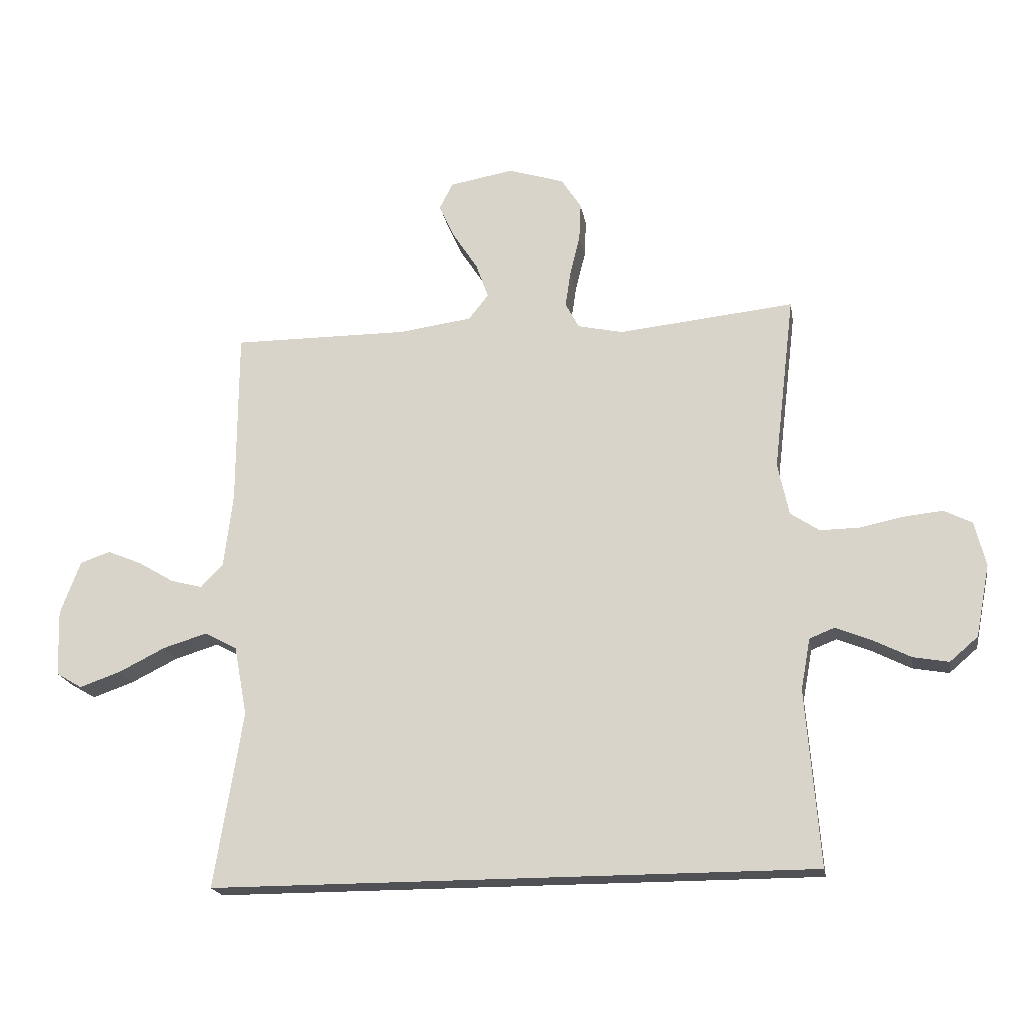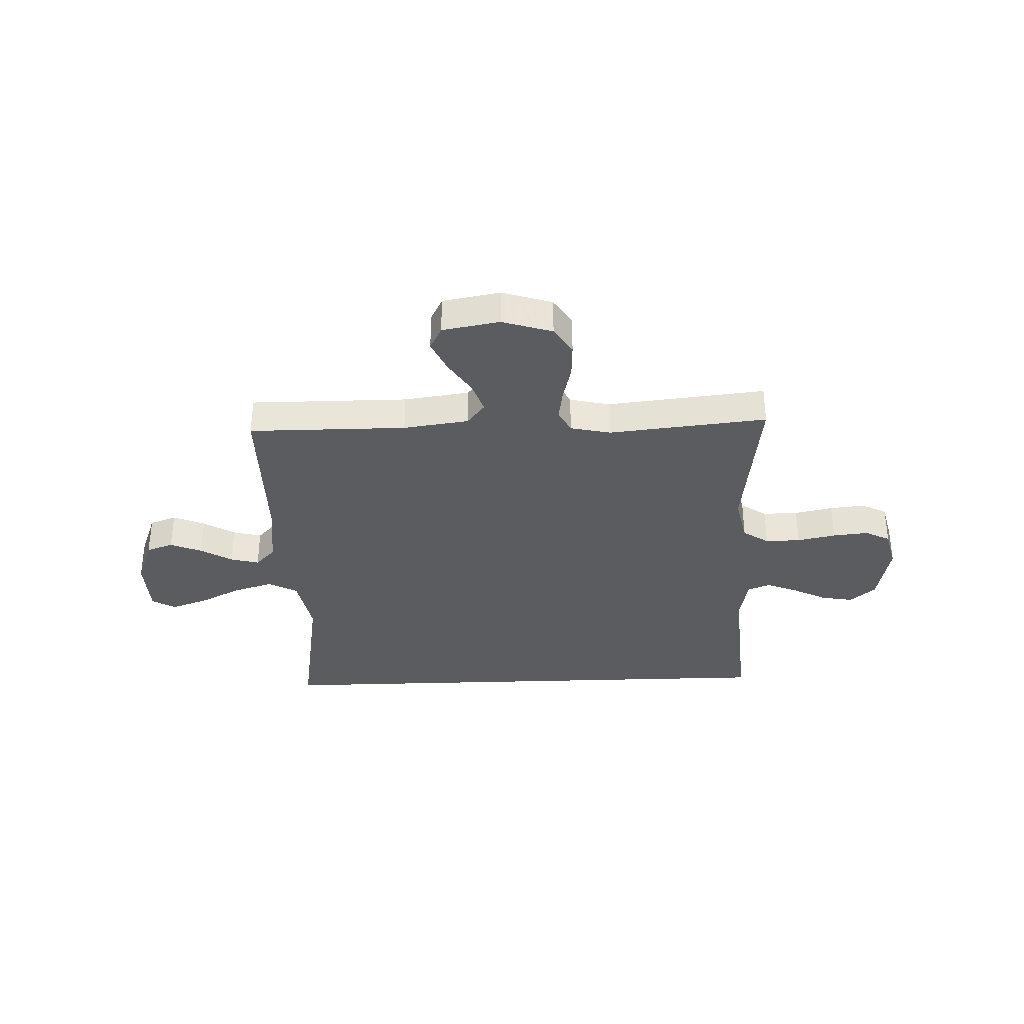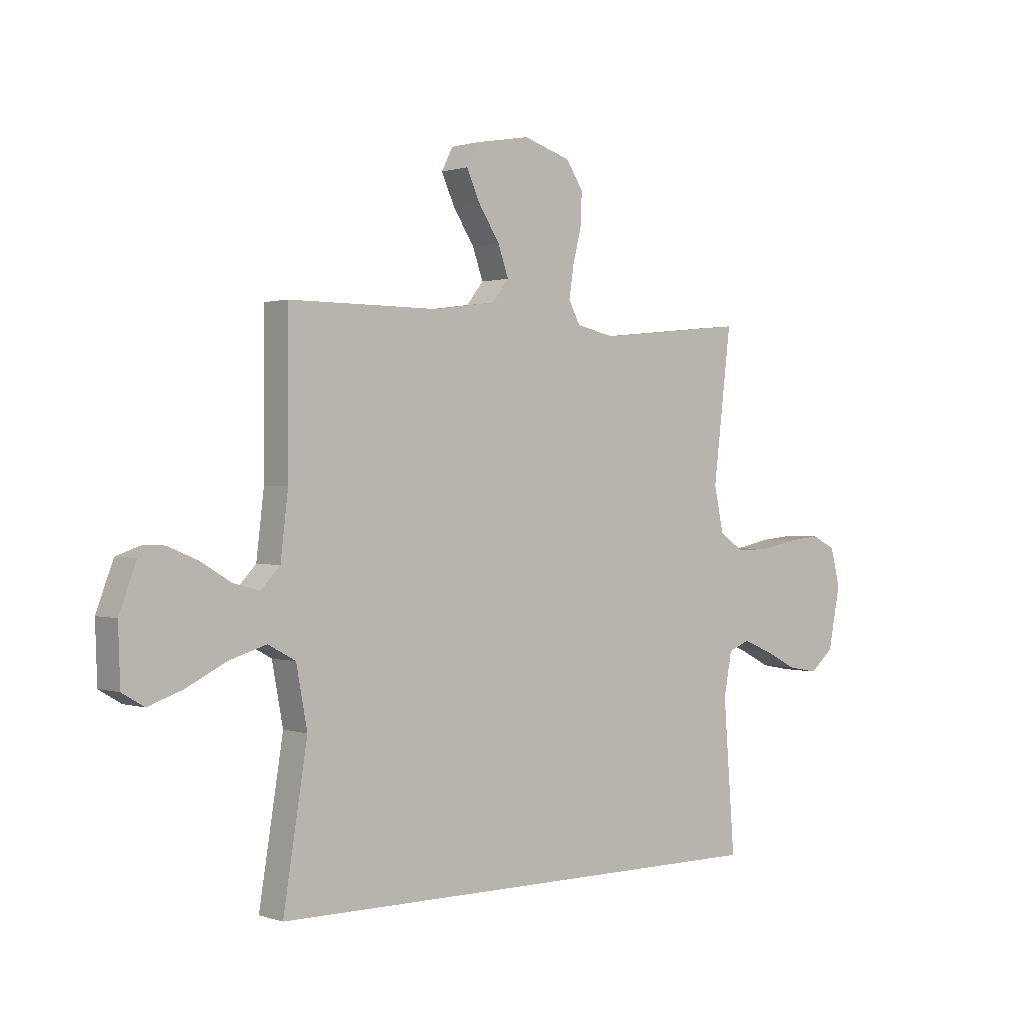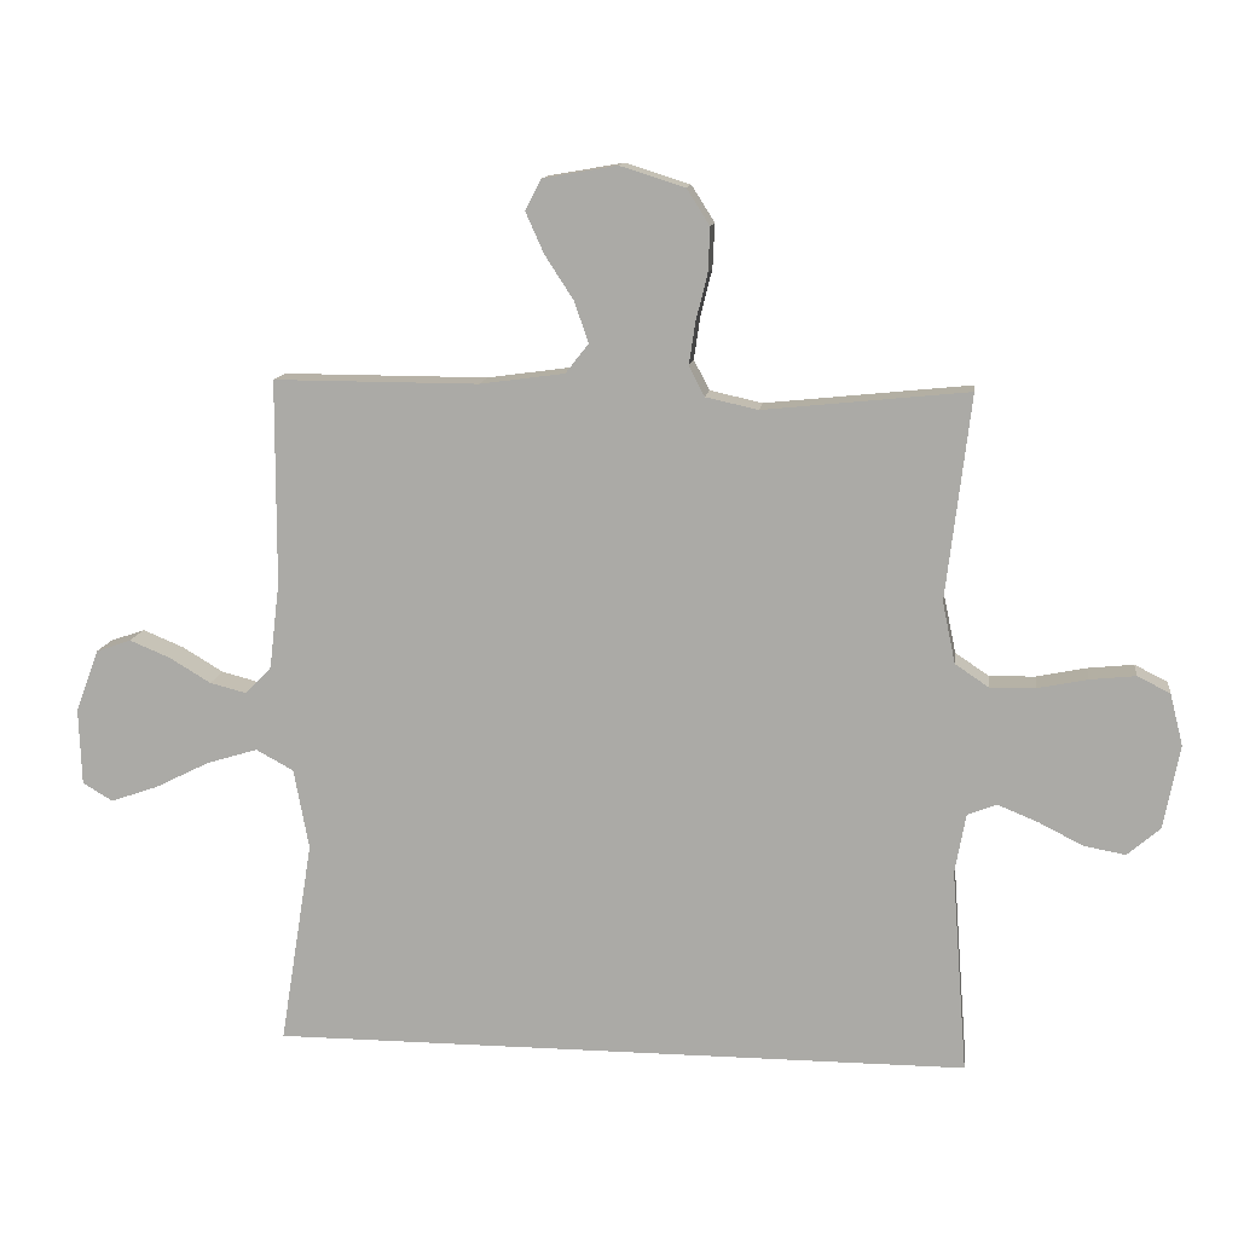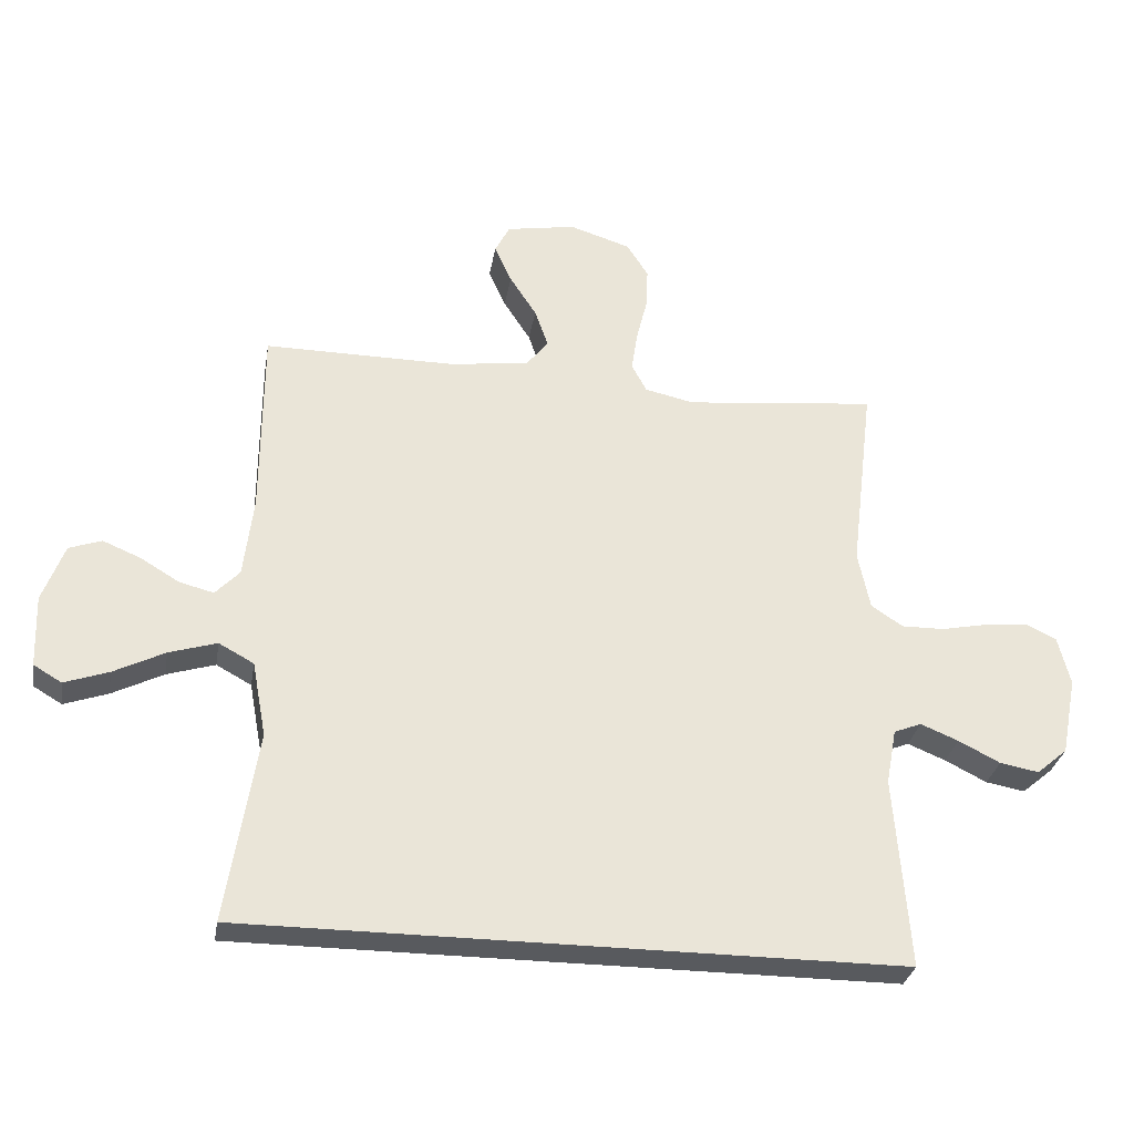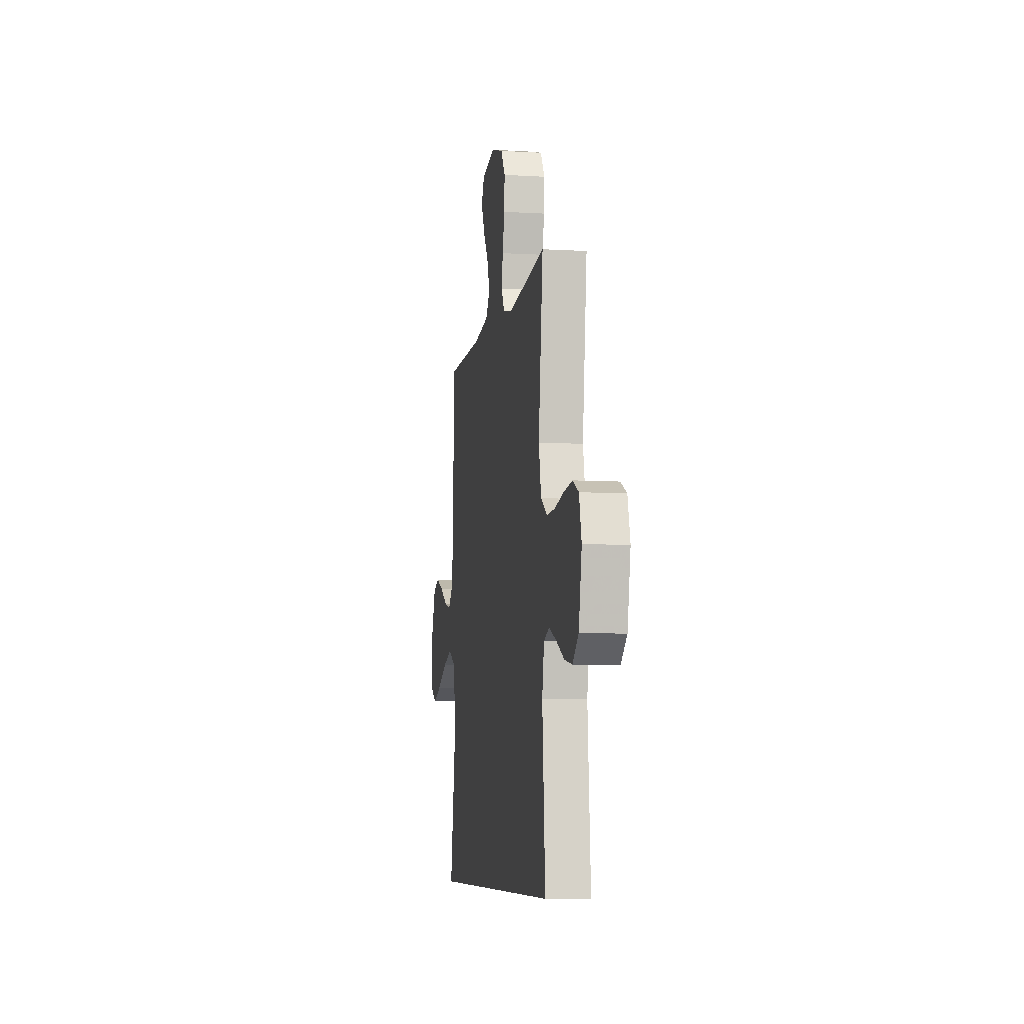
<metadata>
{"format":"obj","ext":"obj","renderer":"f3d","projection":"perspective","resolution":1024,"background":"white","views":[{"elev":-19.6,"azim":9.6,"up":"+Z"},{"elev":-34.7,"azim":2.1,"up":"+Y"},{"elev":0.8,"azim":-39.8,"up":"+Z"},{"elev":12.5,"azim":7.3,"up":"+Z"},{"elev":-30.5,"azim":-9.6,"up":"+Z"},{"elev":-7.7,"azim":80.6,"up":"+Z"}]}
</metadata>
<code>
v 0.5 0.07 0.5
v 0.464 0.07 0.2
v 0.483 0.07 0.11
v 0.532 0.07 0.077
v 0.599 0.07 0.078
v 0.672 0.07 0.093
v 0.739 0.07 0.1
v 0.787 0.07 0.076
v 0.806 0.07 0
v 0.782 0.07 -0.123
v 0.734 0.07 -0.164
v 0.673 0.07 -0.153
v 0.608 0.07 -0.12
v 0.549 0.07 -0.096
v 0.506 0.07 -0.113
v 0.49 0.07 -0.2
v 0.513 0.07 -0.5
v -0.512 0.07 -0.5
v -0.464 0.07 -0.2
v -0.486 0.07 -0.082
v -0.541 0.07 -0.052
v -0.616 0.07 -0.075
v -0.696 0.07 -0.115
v -0.765 0.07 -0.139
v -0.809 0.07 -0.113
v -0.813 0.07 0
v -0.779 0.07 0.091
v -0.728 0.07 0.109
v -0.668 0.07 0.084
v -0.608 0.07 0.048
v -0.554 0.07 0.034
v -0.516 0.07 0.074
v -0.501 0.07 0.2
v -0.5 0.07 0.5
v -0.2 0.07 0.499
v -0.076 0.07 0.516
v -0.042 0.07 0.559
v -0.063 0.07 0.619
v -0.105 0.07 0.684
v -0.132 0.07 0.744
v -0.109 0.07 0.789
v 0 0.07 0.808
v 0.095 0.07 0.778
v 0.129 0.07 0.725
v 0.126 0.07 0.66
v 0.109 0.07 0.591
v 0.1 0.07 0.53
v 0.123 0.07 0.486
v 0.2 0.07 0.469
v 0.5 0 0.5
v 0.464 0 0.2
v 0.483 0 0.11
v 0.532 0 0.077
v 0.599 0 0.078
v 0.672 0 0.093
v 0.739 0 0.1
v 0.787 0 0.076
v 0.806 0 0
v 0.782 0 -0.123
v 0.734 0 -0.164
v 0.673 0 -0.153
v 0.608 0 -0.12
v 0.549 0 -0.096
v 0.506 0 -0.113
v 0.49 0 -0.2
v 0.513 0 -0.5
v -0.512 0 -0.5
v -0.464 0 -0.2
v -0.486 0 -0.082
v -0.541 0 -0.052
v -0.616 0 -0.075
v -0.696 0 -0.115
v -0.765 0 -0.139
v -0.809 0 -0.113
v -0.813 0 0
v -0.779 0 0.091
v -0.728 0 0.109
v -0.668 0 0.084
v -0.608 0 0.048
v -0.554 0 0.034
v -0.516 0 0.074
v -0.501 0 0.2
v -0.5 0 0.5
v -0.2 0 0.499
v -0.076 0 0.516
v -0.042 0 0.559
v -0.063 0 0.619
v -0.105 0 0.684
v -0.132 0 0.744
v -0.109 0 0.789
v 0 0 0.808
v 0.095 0 0.778
v 0.129 0 0.725
v 0.126 0 0.66
v 0.109 0 0.591
v 0.1 0 0.53
v 0.123 0 0.486
v 0.2 0 0.469
f 43 44 45 46
f 43 46 47
f 42 43 47
f 41 42 47
f 38 39 40 41
f 37 38 41 47
f 36 37 47 48
f 33 34 35
f 32 33 35 36
f 31 32 36 48
f 27 28 29 30
f 27 30 31
f 26 27 31
f 25 26 31
f 22 23 24 25
f 21 22 25 31
f 20 21 31 48
f 16 17 18 19
f 15 16 19 20
f 14 15 20 48
f 10 11 12 13
f 5 6 7 8
f 4 5 8 9
f 49 1 2
f 49 2 3
f 48 49 3
f 14 48 3
f 13 14 3 4
f 4 9 10 13
f 95 94 93 92
f 96 95 92
f 96 92 91
f 96 91 90
f 90 89 88 87
f 96 90 87 86
f 97 96 86 85
f 84 83 82
f 85 84 82 81
f 97 85 81 80
f 79 78 77 76
f 80 79 76
f 80 76 75
f 80 75 74
f 74 73 72 71
f 80 74 71 70
f 97 80 70 69
f 68 67 66 65
f 69 68 65 64
f 97 69 64 63
f 62 61 60 59
f 57 56 55 54
f 58 57 54 53
f 51 50 98
f 52 51 98
f 52 98 97
f 52 97 63
f 53 52 63 62
f 62 59 58 53
f 1 50 51 2
f 2 51 52 3
f 3 52 53 4
f 4 53 54 5
f 5 54 55 6
f 6 55 56 7
f 7 56 57 8
f 8 57 58 9
f 9 58 59 10
f 10 59 60 11
f 11 60 61 12
f 12 61 62 13
f 13 62 63 14
f 14 63 64 15
f 15 64 65 16
f 16 65 66 17
f 17 66 67 18
f 18 67 68 19
f 19 68 69 20
f 20 69 70 21
f 21 70 71 22
f 22 71 72 23
f 23 72 73 24
f 24 73 74 25
f 25 74 75 26
f 26 75 76 27
f 27 76 77 28
f 28 77 78 29
f 29 78 79 30
f 30 79 80 31
f 31 80 81 32
f 32 81 82 33
f 33 82 83 34
f 34 83 84 35
f 35 84 85 36
f 36 85 86 37
f 37 86 87 38
f 38 87 88 39
f 39 88 89 40
f 40 89 90 41
f 41 90 91 42
f 42 91 92 43
f 43 92 93 44
f 44 93 94 45
f 45 94 95 46
f 46 95 96 47
f 47 96 97 48
f 48 97 98 49
f 49 98 50 1

</code>
